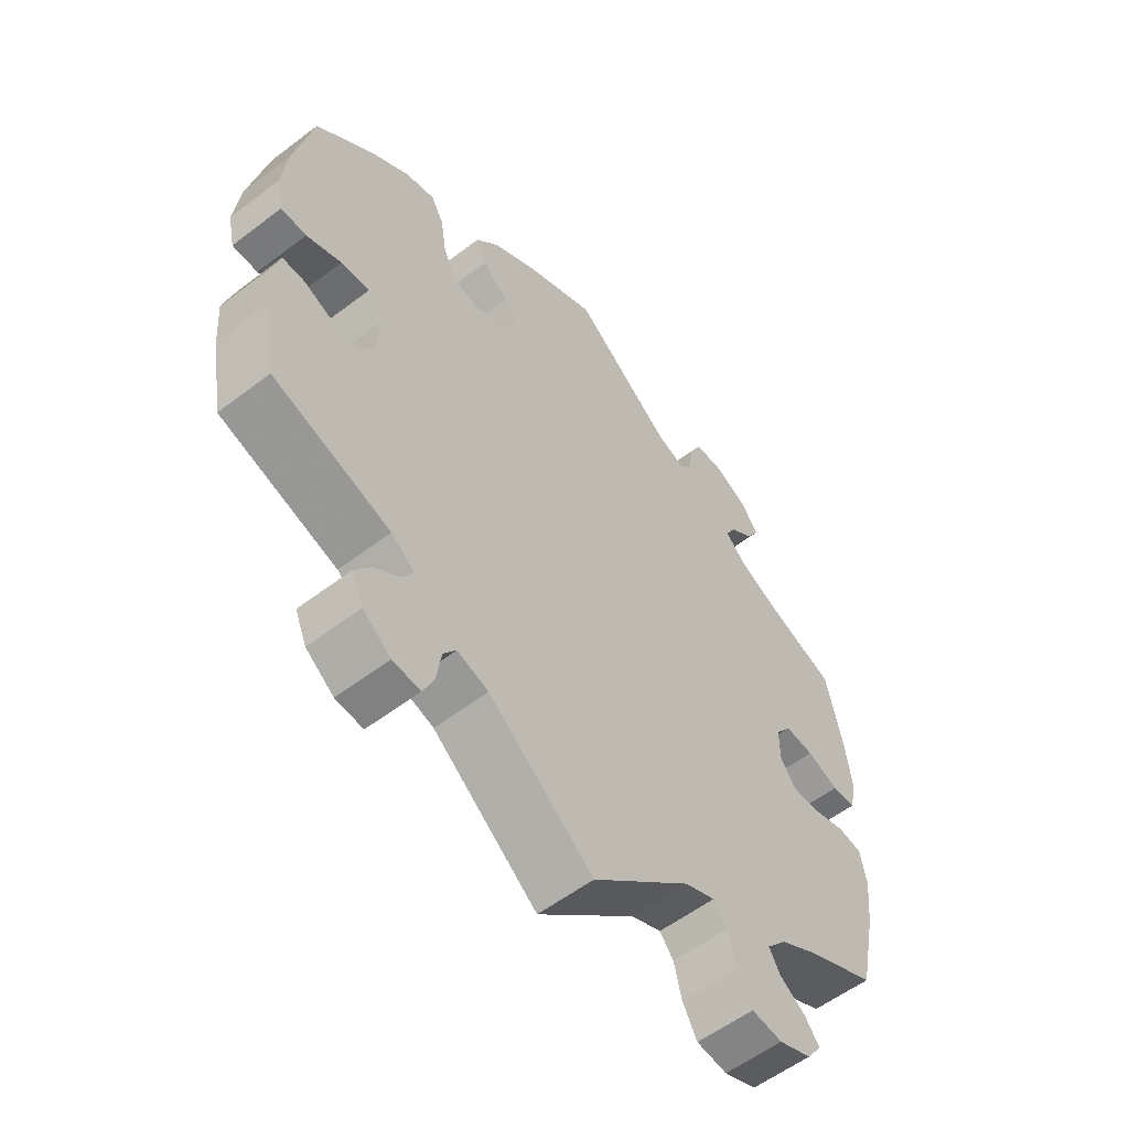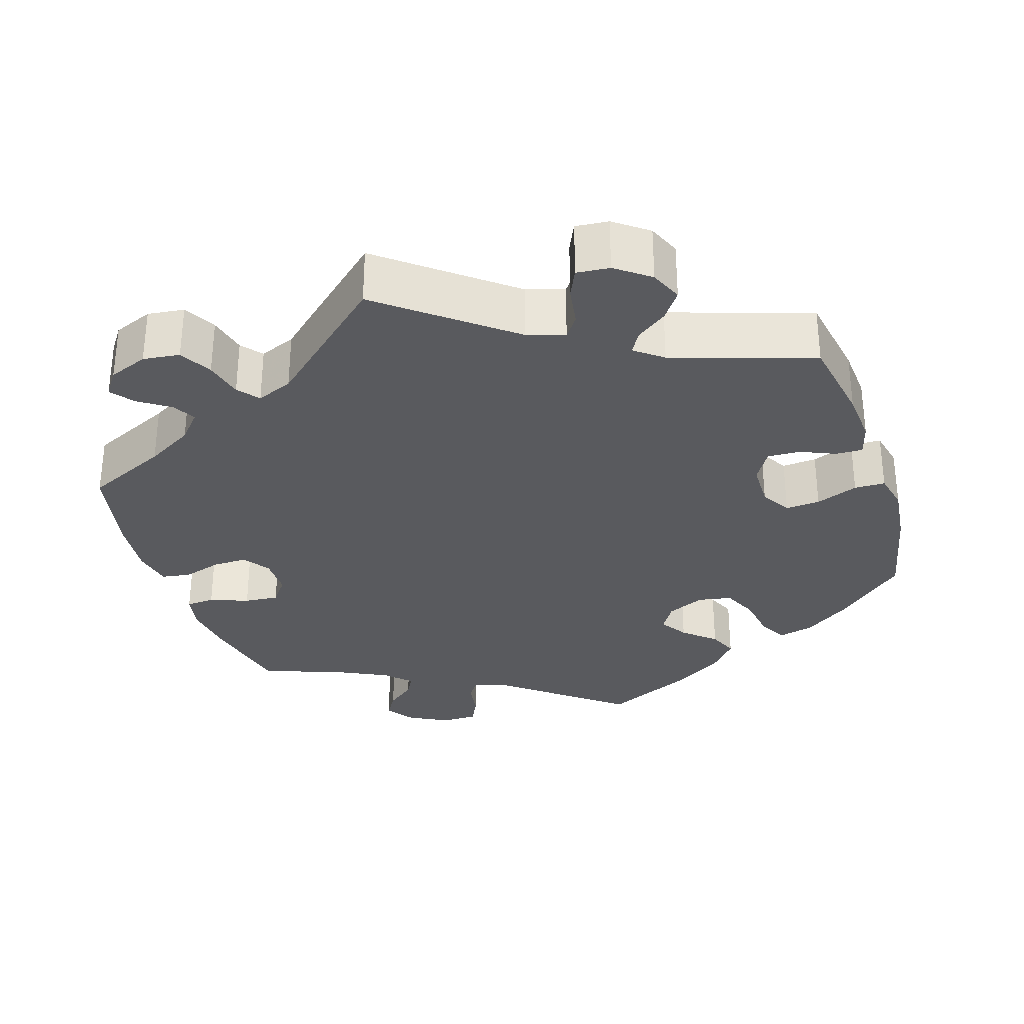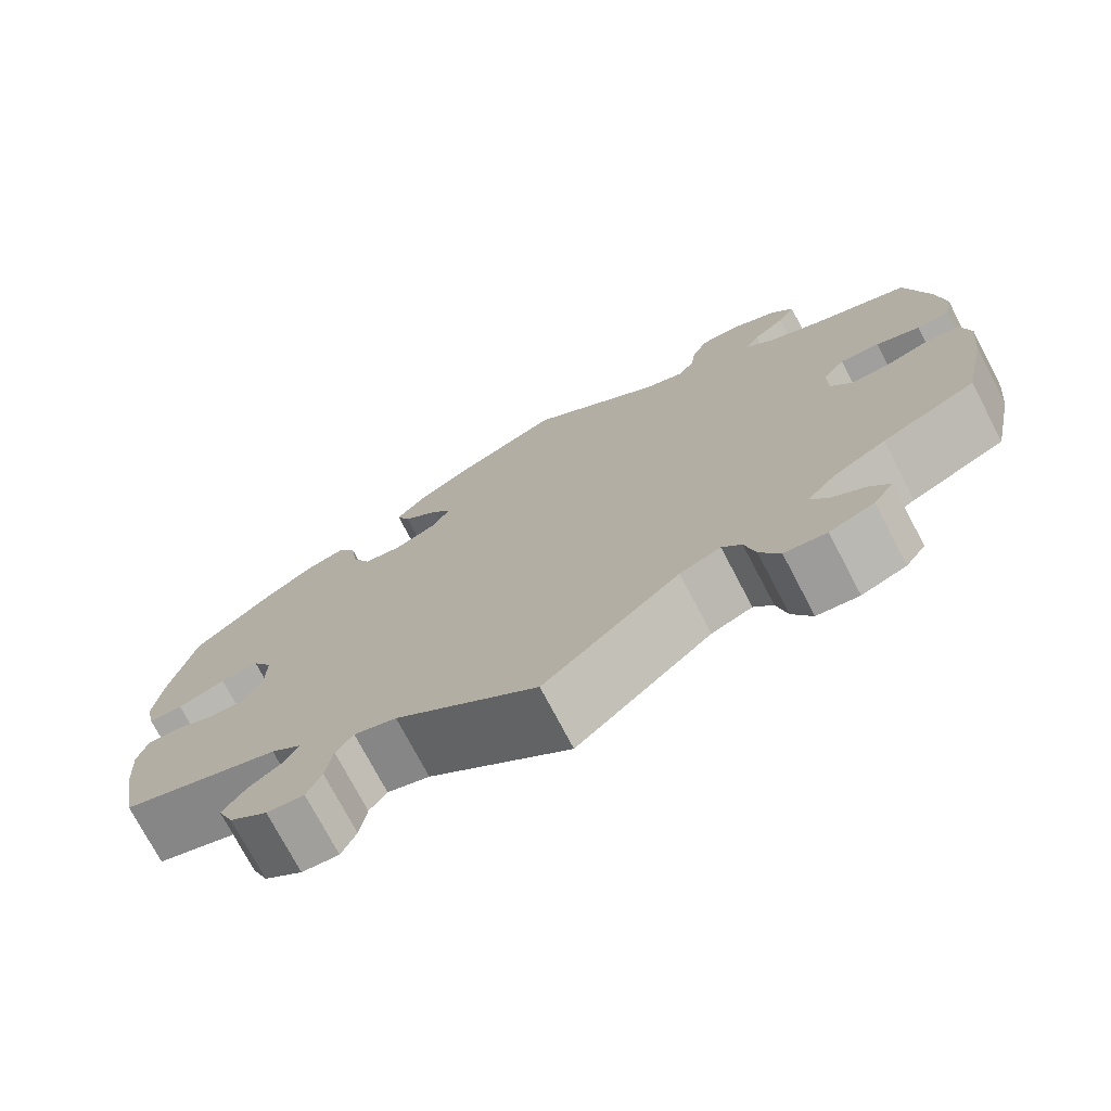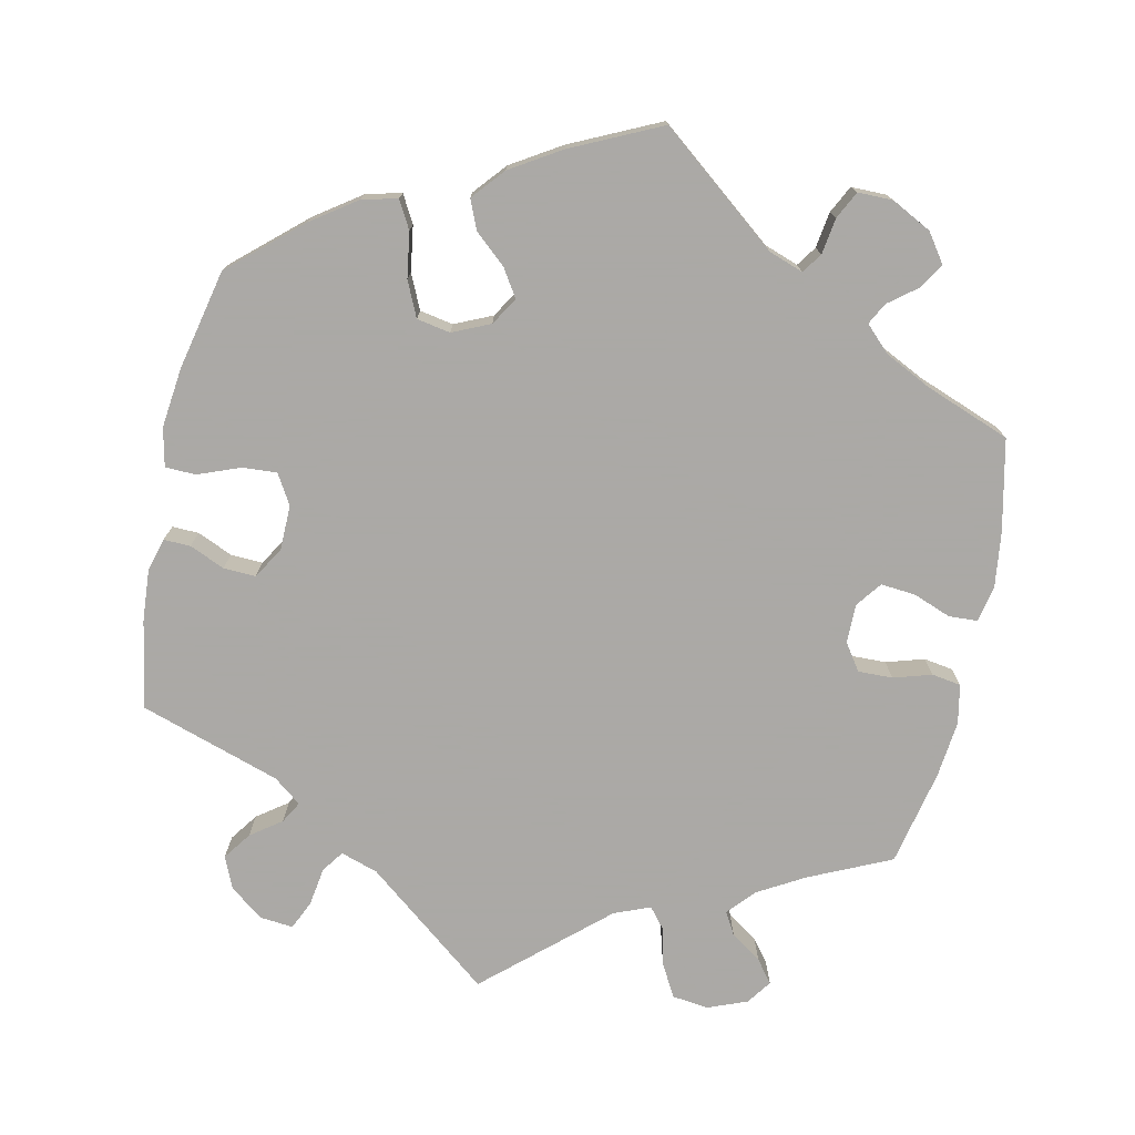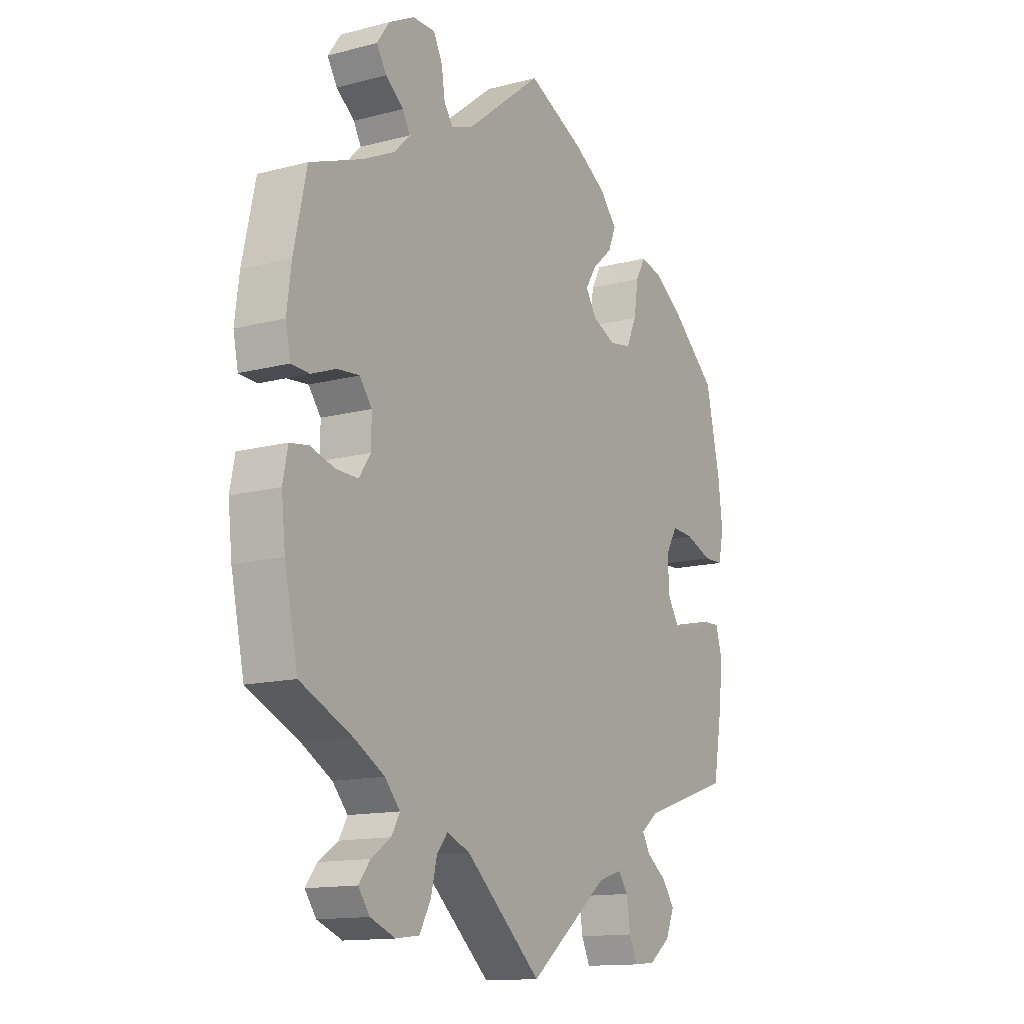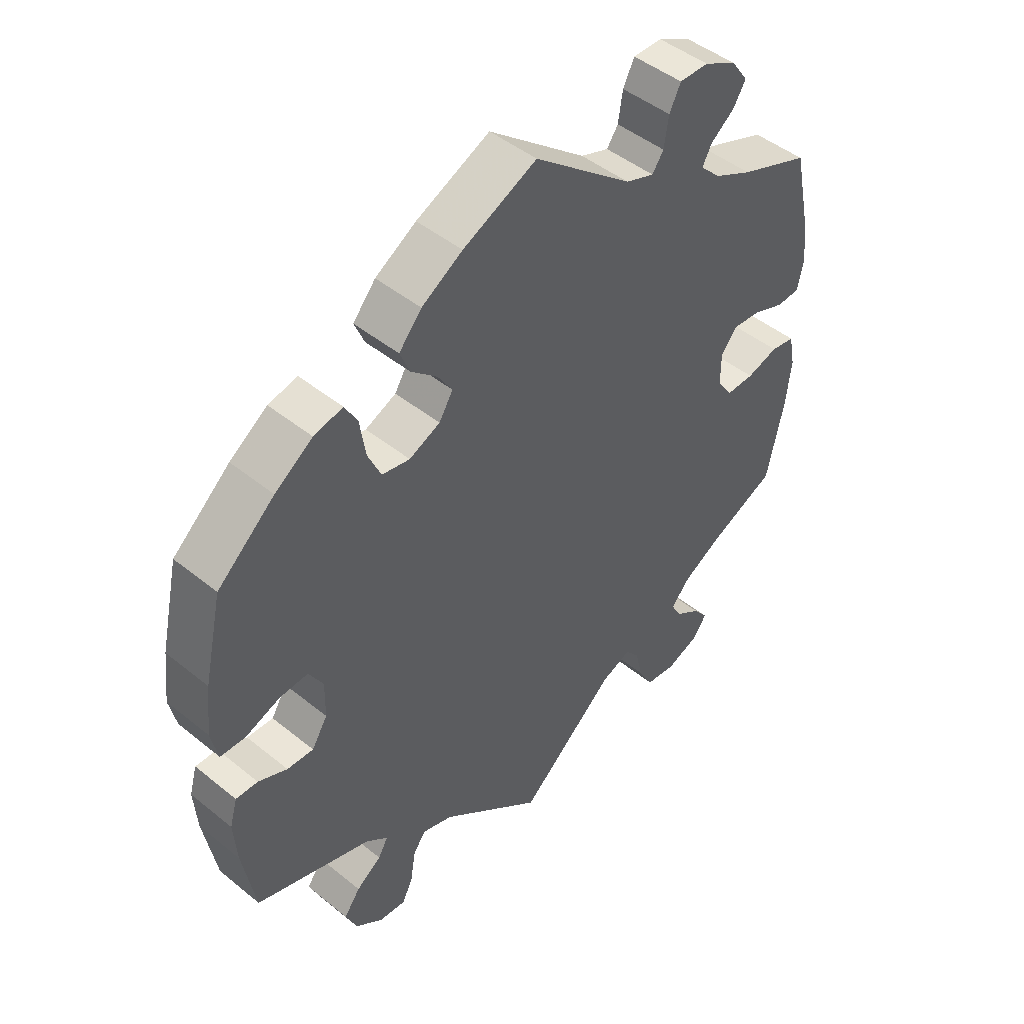
<metadata>
{"format":"obj","ext":"obj","renderer":"f3d","projection":"perspective","resolution":1024,"background":"white","views":[{"elev":-56.6,"azim":-51.4,"up":"+Z"},{"elev":-31.3,"azim":-162.1,"up":"+Y"},{"elev":-74.5,"azim":27.7,"up":"+Z"},{"elev":-75.5,"azim":-12.1,"up":"+Y"},{"elev":-13.6,"azim":120.6,"up":"+Z"},{"elev":46.6,"azim":-47.3,"up":"+Z"}]}
</metadata>
<code>
v -0.409 0.07 0.369
v -0.349 0.07 0.411
v -0.303 0.07 0.422
v -0.283 0.07 0.386
v -0.274 0.07 0.327
v -0.253 0.07 0.281
v -0.209 0.07 0.273
v -0.16 0.07 0.295
v -0.138 0.07 0.331
v -0.161 0.07 0.367
v -0.202 0.07 0.403
v -0.218 0.07 0.441
v -0.182 0.07 0.483
v -0.117 0.07 0.523
v 0 0.07 0.578
v 0.156 0.07 0.454
v 0.201 0.07 0.438
v 0.219 0.07 0.464
v 0.226 0.07 0.511
v 0.244 0.07 0.547
v 0.29 0.07 0.547
v 0.342 0.07 0.52
v 0.368 0.07 0.483
v 0.348 0.07 0.45
v 0.311 0.07 0.421
v 0.296 0.07 0.393
v 0.328 0.07 0.361
v 0.389 0.07 0.331
v 0.5 0.07 0.289
v 0.526 0.07 0.169
v 0.535 0.07 0.098
v 0.525 0.07 0.05
v 0.488 0.07 0.048
v 0.438 0.07 0.067
v 0.393 0.07 0.071
v 0.368 0.07 0.038
v 0.368 0.07 -0.013
v 0.392 0.07 -0.048
v 0.437 0.07 -0.047
v 0.487 0.07 -0.032
v 0.525 0.07 -0.038
v 0.535 0.07 -0.089
v 0.527 0.07 -0.163
v 0.5 0.07 -0.289
v 0.393 0.07 -0.338
v 0.332 0.07 -0.373
v 0.301 0.07 -0.408
v 0.318 0.07 -0.438
v 0.358 0.07 -0.465
v 0.381 0.07 -0.495
v 0.358 0.07 -0.527
v 0.307 0.07 -0.547
v 0.259 0.07 -0.541
v 0.236 0.07 -0.499
v 0.224 0.07 -0.449
v 0.202 0.07 -0.422
v 0.155 0.07 -0.441
v 0 0.07 -0.578
v -0.163 0.07 -0.449
v -0.212 0.07 -0.433
v -0.232 0.07 -0.461
v -0.24 0.07 -0.512
v -0.257 0.07 -0.549
v -0.3 0.07 -0.545
v -0.344 0.07 -0.512
v -0.362 0.07 -0.47
v -0.336 0.07 -0.434
v -0.296 0.07 -0.405
v -0.28 0.07 -0.377
v -0.316 0.07 -0.349
v -0.5 0.07 -0.289
v -0.52 0.07 -0.174
v -0.525 0.07 -0.106
v -0.513 0.07 -0.063
v -0.478 0.07 -0.064
v -0.432 0.07 -0.084
v -0.39 0.07 -0.086
v -0.365 0.07 -0.045
v -0.364 0.07 0.014
v -0.387 0.07 0.053
v -0.432 0.07 0.05
v -0.487 0.07 0.029
v -0.527 0.07 0.03
v -0.538 0.07 0.08
v -0.529 0.07 0.158
v -0.5 0.07 0.289
v -0.409 0 0.369
v -0.349 0 0.411
v -0.303 0 0.422
v -0.283 0 0.386
v -0.274 0 0.327
v -0.253 0 0.281
v -0.209 0 0.273
v -0.16 0 0.295
v -0.138 0 0.331
v -0.161 0 0.367
v -0.202 0 0.403
v -0.218 0 0.441
v -0.182 0 0.483
v -0.117 0 0.523
v 0 0 0.578
v 0.156 0 0.454
v 0.201 0 0.438
v 0.219 0 0.464
v 0.226 0 0.511
v 0.244 0 0.547
v 0.29 0 0.547
v 0.342 0 0.52
v 0.368 0 0.483
v 0.348 0 0.45
v 0.311 0 0.421
v 0.296 0 0.393
v 0.328 0 0.361
v 0.389 0 0.331
v 0.5 0 0.289
v 0.526 0 0.169
v 0.535 0 0.098
v 0.525 0 0.05
v 0.488 0 0.048
v 0.438 0 0.067
v 0.393 0 0.071
v 0.368 0 0.038
v 0.368 0 -0.013
v 0.392 0 -0.048
v 0.437 0 -0.047
v 0.487 0 -0.032
v 0.525 0 -0.038
v 0.535 0 -0.089
v 0.527 0 -0.163
v 0.5 0 -0.289
v 0.393 0 -0.338
v 0.332 0 -0.373
v 0.301 0 -0.408
v 0.318 0 -0.438
v 0.358 0 -0.465
v 0.381 0 -0.495
v 0.358 0 -0.527
v 0.307 0 -0.547
v 0.259 0 -0.541
v 0.236 0 -0.499
v 0.224 0 -0.449
v 0.202 0 -0.422
v 0.155 0 -0.441
v 0 0 -0.578
v -0.163 0 -0.449
v -0.212 0 -0.433
v -0.232 0 -0.461
v -0.24 0 -0.512
v -0.257 0 -0.549
v -0.3 0 -0.545
v -0.344 0 -0.512
v -0.362 0 -0.47
v -0.336 0 -0.434
v -0.296 0 -0.405
v -0.28 0 -0.377
v -0.316 0 -0.349
v -0.5 0 -0.289
v -0.52 0 -0.174
v -0.525 0 -0.106
v -0.513 0 -0.063
v -0.478 0 -0.064
v -0.432 0 -0.084
v -0.39 0 -0.086
v -0.365 0 -0.045
v -0.364 0 0.014
v -0.387 0 0.053
v -0.432 0 0.05
v -0.487 0 0.029
v -0.527 0 0.03
v -0.538 0 0.08
v -0.529 0 0.158
v -0.5 0 0.289
f 81 82 83 84
f 80 81 84 85
f 73 74 75 76
f 73 76 77
f 70 71 72 73
f 69 70 73 77
f 65 66 67 68
f 65 68 69
f 64 65 69
f 61 62 63 64
f 60 61 64 69
f 59 60 69 77
f 57 58 59 77
f 52 53 54 55
f 52 55 56
f 51 52 56
f 48 49 50 51
f 47 48 51 56
f 46 47 56
f 45 46 56
f 39 40 41 42
f 38 39 42 43
f 31 32 33 34
f 31 34 35
f 28 29 30 31
f 27 28 31 35
f 26 27 35 36
f 22 23 24 25
f 22 25 26
f 21 22 26
f 18 19 20 21
f 17 18 21 26
f 16 17 26 36
f 10 11 12 13
f 9 10 13 14
f 2 3 4 5
f 2 5 6
f 1 2 6
f 80 85 86 1
f 56 57 77 78
f 56 78 79
f 38 43 44 45
f 37 38 45 56
f 9 14 15 16
f 8 9 16 36
f 7 8 36 37
f 79 80 1 6
f 37 56 79
f 6 7 37 79
f 170 169 168 167
f 171 170 167 166
f 162 161 160 159
f 163 162 159
f 159 158 157 156
f 163 159 156 155
f 154 153 152 151
f 155 154 151
f 155 151 150
f 150 149 148 147
f 155 150 147 146
f 163 155 146 145
f 163 145 144 143
f 141 140 139 138
f 142 141 138
f 142 138 137
f 137 136 135 134
f 142 137 134 133
f 142 133 132
f 142 132 131
f 128 127 126 125
f 129 128 125 124
f 120 119 118 117
f 121 120 117
f 117 116 115 114
f 121 117 114 113
f 122 121 113 112
f 111 110 109 108
f 112 111 108
f 112 108 107
f 107 106 105 104
f 112 107 104 103
f 122 112 103 102
f 99 98 97 96
f 100 99 96 95
f 91 90 89 88
f 92 91 88
f 92 88 87
f 87 172 171 166
f 164 163 143 142
f 165 164 142
f 131 130 129 124
f 142 131 124 123
f 102 101 100 95
f 122 102 95 94
f 123 122 94 93
f 92 87 166 165
f 165 142 123
f 165 123 93 92
f 1 87 88 2
f 2 88 89 3
f 3 89 90 4
f 4 90 91 5
f 5 91 92 6
f 6 92 93 7
f 7 93 94 8
f 8 94 95 9
f 9 95 96 10
f 10 96 97 11
f 11 97 98 12
f 12 98 99 13
f 13 99 100 14
f 14 100 101 15
f 15 101 102 16
f 16 102 103 17
f 17 103 104 18
f 18 104 105 19
f 19 105 106 20
f 20 106 107 21
f 21 107 108 22
f 22 108 109 23
f 23 109 110 24
f 24 110 111 25
f 25 111 112 26
f 26 112 113 27
f 27 113 114 28
f 28 114 115 29
f 29 115 116 30
f 30 116 117 31
f 31 117 118 32
f 32 118 119 33
f 33 119 120 34
f 34 120 121 35
f 35 121 122 36
f 36 122 123 37
f 37 123 124 38
f 38 124 125 39
f 39 125 126 40
f 40 126 127 41
f 41 127 128 42
f 42 128 129 43
f 43 129 130 44
f 44 130 131 45
f 45 131 132 46
f 46 132 133 47
f 47 133 134 48
f 48 134 135 49
f 49 135 136 50
f 50 136 137 51
f 51 137 138 52
f 52 138 139 53
f 53 139 140 54
f 54 140 141 55
f 55 141 142 56
f 56 142 143 57
f 57 143 144 58
f 58 144 145 59
f 59 145 146 60
f 60 146 147 61
f 61 147 148 62
f 62 148 149 63
f 63 149 150 64
f 64 150 151 65
f 65 151 152 66
f 66 152 153 67
f 67 153 154 68
f 68 154 155 69
f 69 155 156 70
f 70 156 157 71
f 71 157 158 72
f 72 158 159 73
f 73 159 160 74
f 74 160 161 75
f 75 161 162 76
f 76 162 163 77
f 77 163 164 78
f 78 164 165 79
f 79 165 166 80
f 80 166 167 81
f 81 167 168 82
f 82 168 169 83
f 83 169 170 84
f 84 170 171 85
f 85 171 172 86
f 86 172 87 1

</code>
